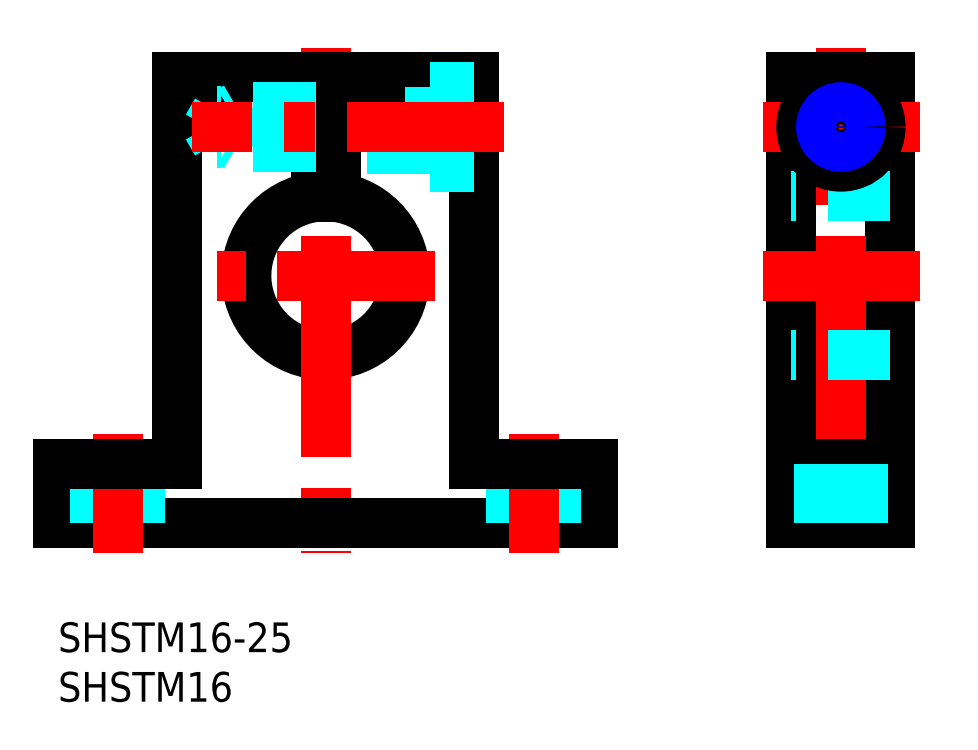
<metadata>
{"format":"dxf","ext":"dxf","renderer":"ezdxf+matplotlib","layout":"modelspace","background":"white","min_lineweight":24,"dpi":150}
</metadata>
<code>
0
SECTION
2
ENTITIES
0
INSERT
8
MSM_CONTINUOUS
2
*U2
10
0
20
0
30
0
0
INSERT
8
MSM_CONTINUOUS
2
*U3
10
0
20
0
30
0
0
LINE
8
MSM_CONTINUOUS
10
12
20
55
30
0
11
12
21
16
31
0
0
LINE
8
MSM_CONTINUOUS
10
42
20
55
30
0
11
42
21
16
31
0
0
ARC
8
MSM_CONTINUOUS
10
27
20
35
30
0
40
8
50
97.18
51
82.82
0
LINE
8
MSM_CENTER
10
27
20
58
30
0
11
27
21
7
31
0
0
LINE
8
MSM_CONTINUOUS
10
54
20
10
30
0
11
0
21
10
31
0
0
LINE
8
MSM_CONTINUOUS
10
0
20
16
30
0
11
0
21
10
31
0
0
LINE
8
MSM_DASHED
10
3.75
20
16
30
0
11
3.75
21
10
31
0
0
LINE
8
MSM_DASHED
10
8.25
20
16
30
0
11
8.25
21
10
31
0
0
LINE
8
MSM_CENTER
10
6
20
19
30
0
11
6
21
7
31
0
0
LINE
8
MSM_CONTINUOUS
10
-4.97e-14
20
13
30
0
11
0.0001
21
13
31
0
0
LINE
8
MSM_CONTINUOUS
10
12
20
16
30
0
11
0
21
16
31
0
0
LINE
8
MSM_CONTINUOUS
10
54
20
16
30
0
11
54
21
10
31
0
0
LINE
8
MSM_DASHED
10
45.75
20
16
30
0
11
45.75
21
10
31
0
0
LINE
8
MSM_DASHED
10
50.25
20
16
30
0
11
50.25
21
10
31
0
0
LINE
8
MSM_CENTER
10
48
20
19
30
0
11
48
21
7
31
0
0
LINE
8
MSM_CONTINUOUS
10
42
20
16
30
0
11
54
21
16
31
0
0
LINE
8
MSM_CONTINUOUS
10
26
20
55
30
0
11
12
21
55
31
0
0
LINE
8
MSM_DASHED
10
37.5
20
52.25
30
0
11
28
21
52.25
31
0
0
LINE
8
MSM_DASHED
10
37.5
20
47.75
30
0
11
28
21
47.75
31
0
0
LINE
8
MSM_CONTINUOUS
10
42
20
55
30
0
11
28
21
55
31
0
0
LINE
8
MSM_CENTER
10
38
20
35
30
0
11
16
21
35
31
0
0
LINE
8
MSM_CONTINUOUS
10
26
20
55
30
0
11
26
21
42.94
31
0
0
LINE
8
MSM_CONTINUOUS
10
28
20
55
30
0
11
28
21
42.94
31
0
0
LINE
8
MSM_DASHED
10
37.5
20
54
30
0
11
37.5
21
46
31
0
0
LINE
8
MSM_DASHED
10
42
20
46
30
0
11
37.5
21
46
31
0
0
LINE
8
MSM_DASHED
10
42
20
54
30
0
11
37.5
21
54
31
0
0
LINE
8
MSM_CONTINUOUS
10
74
20
55
30
0
11
74
21
10
31
0
0
LINE
8
MSM_CONTINUOUS
10
84
20
55
30
0
11
84
21
10
31
0
0
LINE
8
MSM_CENTER
10
79
20
58
30
0
11
79
21
10
31
0
0
LINE
8
MSM_CONTINUOUS
10
74
20
10
30
0
11
84
21
10
31
0
0
LINE
8
MSM_CONTINUOUS
10
74
20
16
30
0
11
84
21
16
31
0
0
LINE
8
MSM_DASHED
10
84
20
27
30
0
11
74
21
27
31
0
0
LINE
8
MSM_DASHED
10
76.75
20
16
30
0
11
76.75
21
10
31
0
0
LINE
8
MSM_DASHED
10
81.25
20
16
30
0
11
81.25
21
10
31
0
0
LINE
8
MSM_CONTINUOUS
10
74
20
55
30
0
11
84
21
55
31
0
0
LINE
8
MSM_DASHED
10
84
20
43
30
0
11
74
21
43
31
0
0
LINE
8
MSM_CENTER
10
87
20
50
30
0
11
71
21
50
31
0
0
LINE
8
MSM_CENTER
10
87
20
35
30
0
11
71
21
35
31
0
0
CIRCLE
8
MSM_CONTINUOUS
10
79
20
50
30
0
40
4
0
CIRCLE
8
MSM_CONTINUOUS
10
79
20
50
30
0
40
2.25
0
LINE
8
MSM_DASHED
10
26
20
48
30
0
11
18
21
48
31
0
0
LINE
8
MSM_DASHED
10
26
20
48.38
30
0
11
16.01
21
48.38
31
0
0
LINE
8
MSM_DASHED
10
26
20
51.62
30
0
11
16.01
21
51.62
31
0
0
LINE
8
MSM_DASHED
10
26
20
52
30
0
11
18
21
52
31
0
0
CIRCLE
8
MSM_CONTINUOUS
10
79
20
50
30
0
40
1.621
0
CIRCLE
8
MSM_NARROW
10
79
20
50
30
0
40
2
0
LINE
8
MSM_DASHED
10
16.01
20
51.62
30
0
11
16.01
21
48.38
31
0
0
LINE
8
MSM_DASHED
10
16.01
20
48.38
30
0
11
15.08
21
50
31
0
0
LINE
8
MSM_DASHED
10
18
20
52
30
0
11
18
21
48
31
0
0
LINE
8
MSM_DASHED
10
16.01
20
51.62
30
0
11
15.08
21
50
31
0
0
LINE
8
MSM_DASHED
10
18
20
52
30
0
11
17.34
21
51.62
31
0
0
LINE
8
MSM_DASHED
10
18
20
48
30
0
11
17.34
21
48.38
31
0
0
LINE
8
MSM_CENTER
10
45
20
50
30
0
11
13.56
21
50
31
0
0
ENDSEC
0
EOF

</code>
